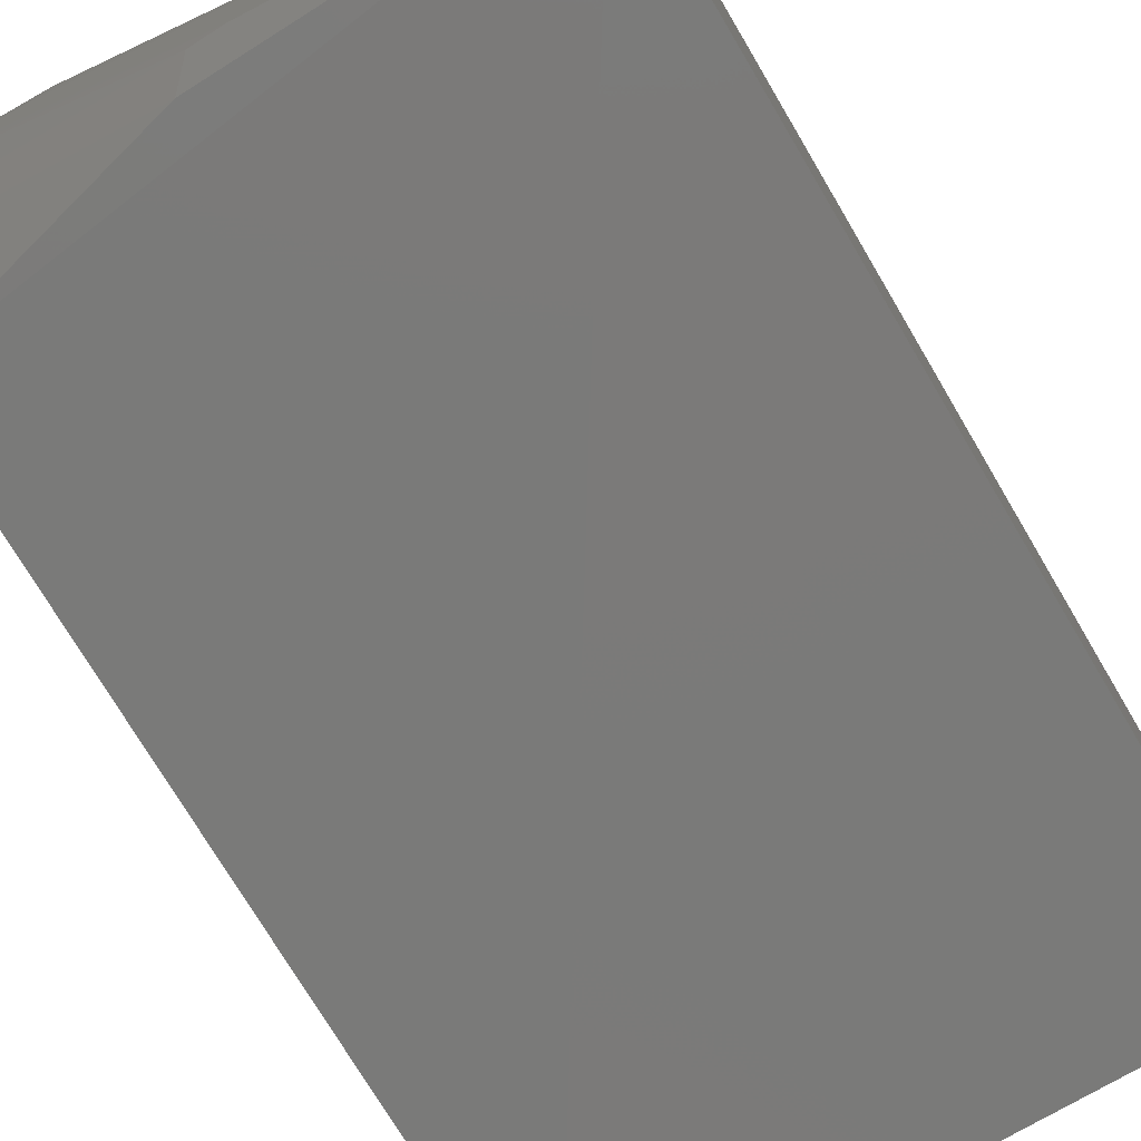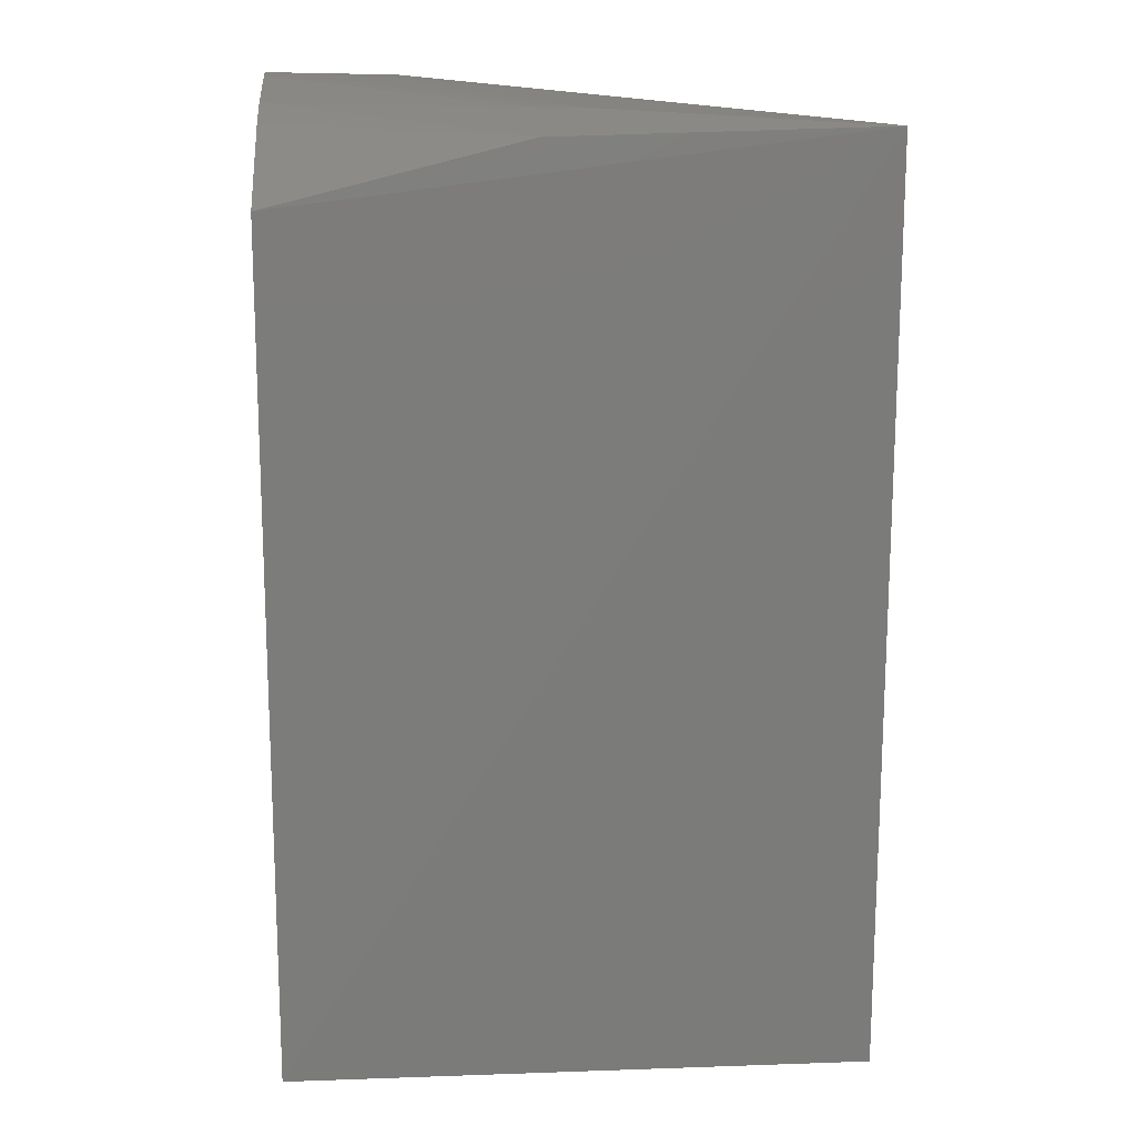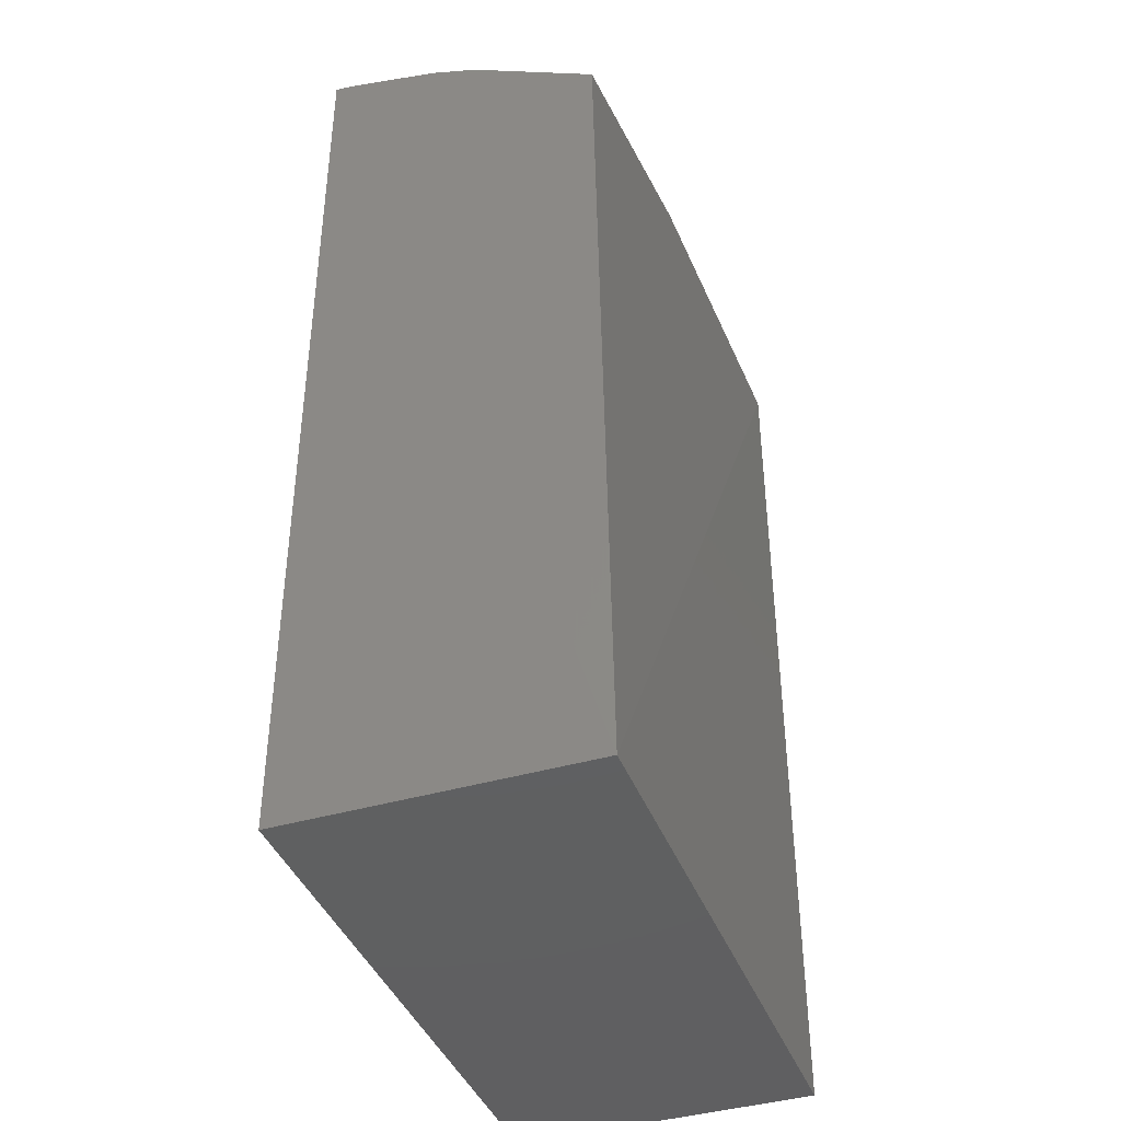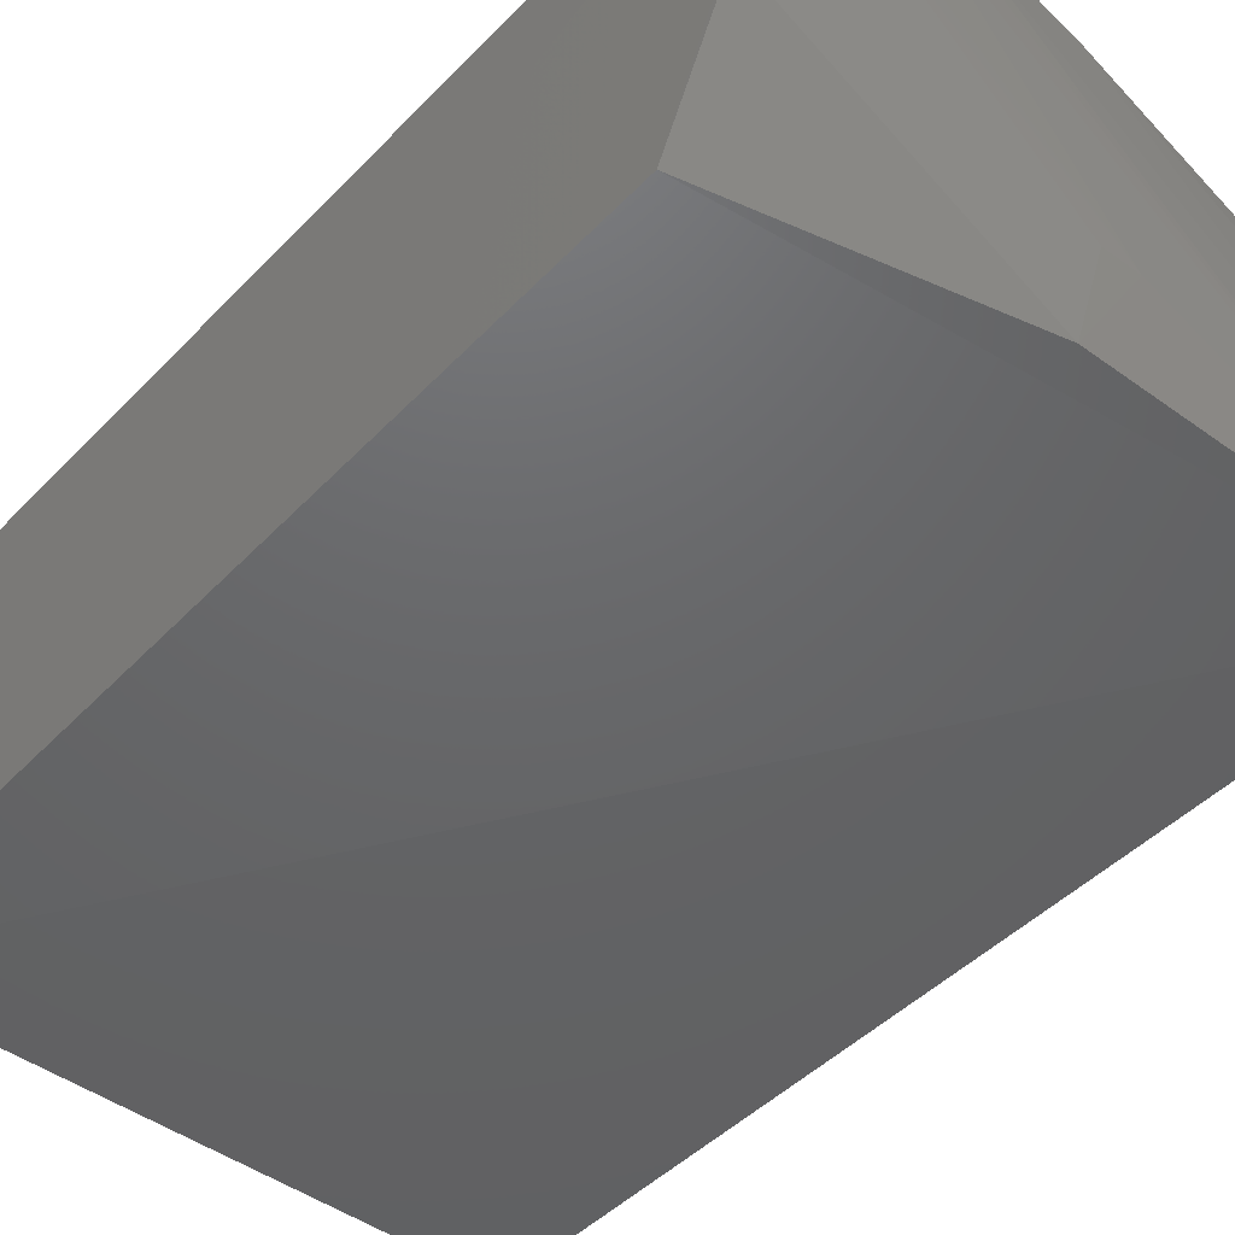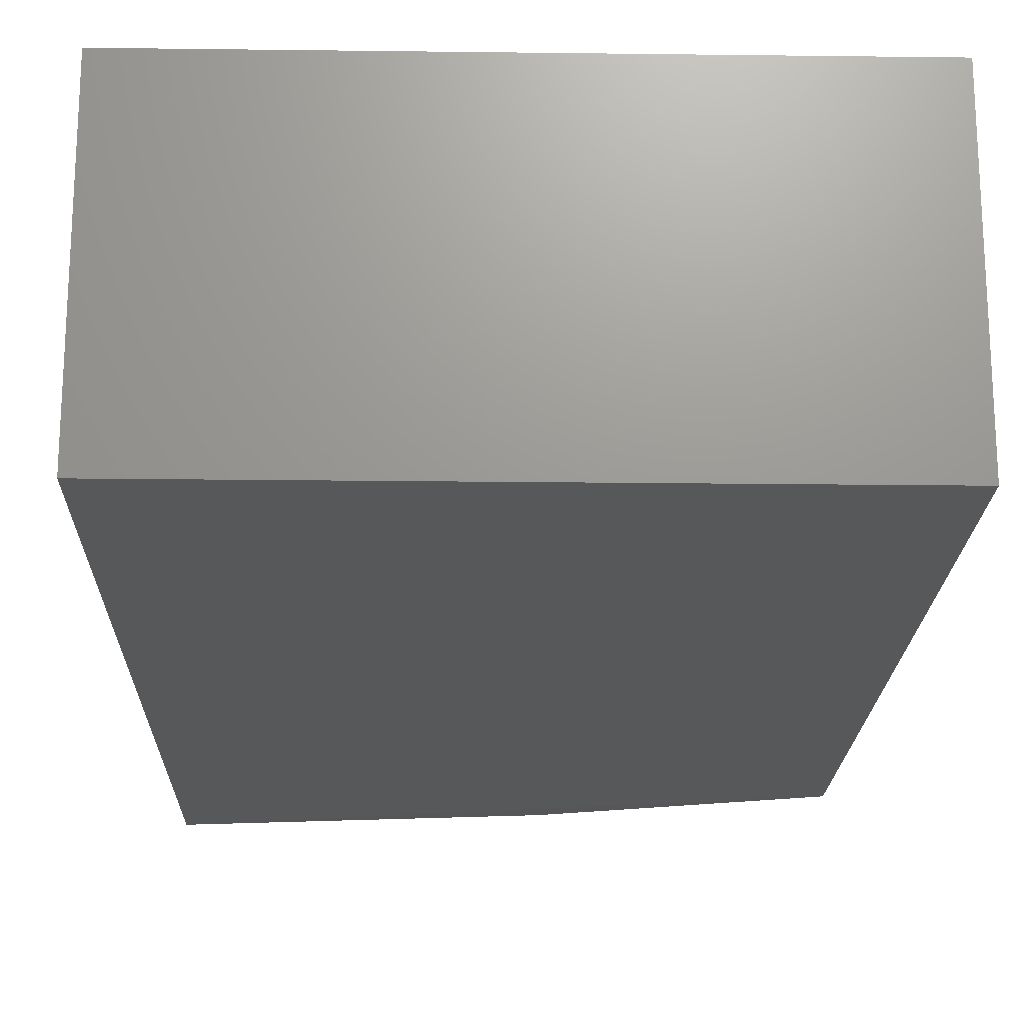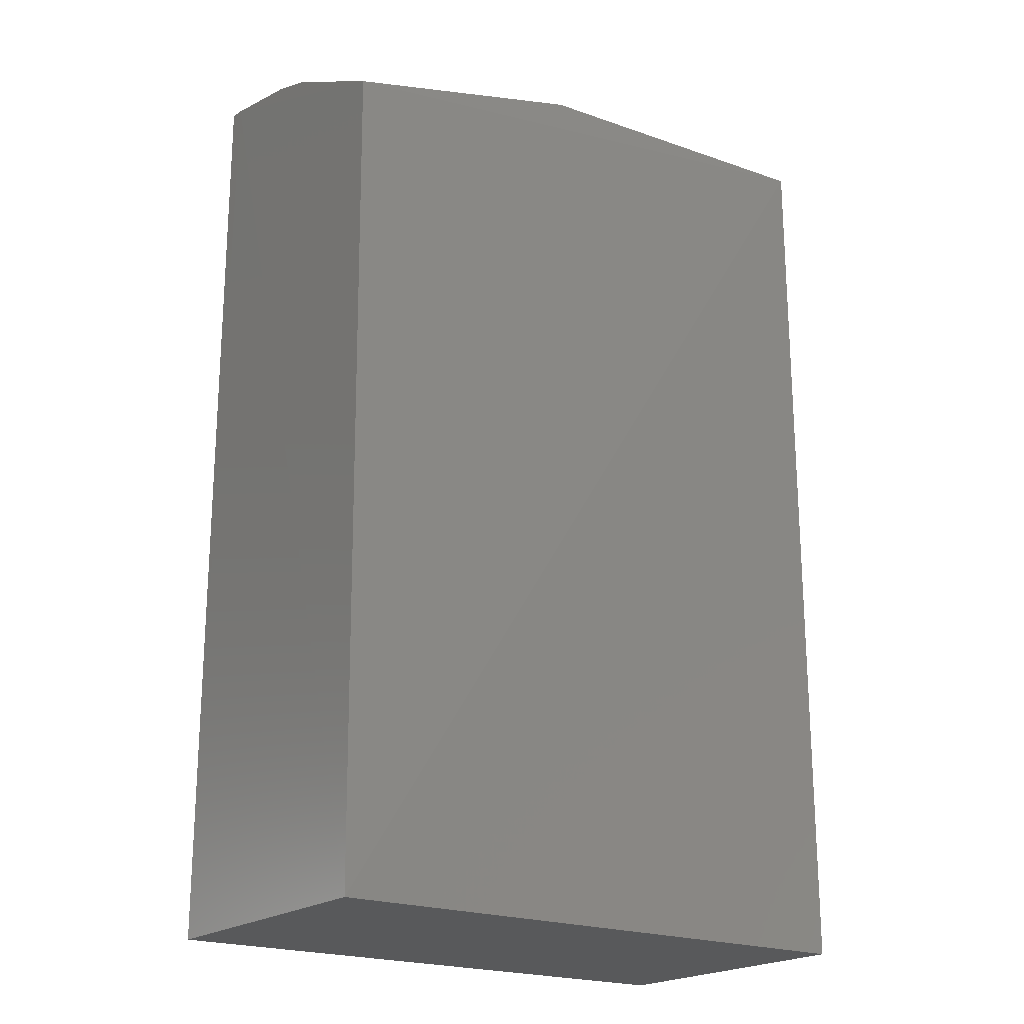
<metadata>
{"format":"stl","ext":"stl","renderer":"f3d","projection":"perspective","resolution":1024,"background":"white","views":[{"elev":-73.4,"azim":30.7,"up":"+Y"},{"elev":15.9,"azim":-4.1,"up":"+Z"},{"elev":-40.8,"azim":-70.2,"up":"+Z"},{"elev":-45.4,"azim":-40.5,"up":"+Y"},{"elev":-19.7,"azim":178.7,"up":"+Y"},{"elev":-20.7,"azim":-35.8,"up":"+Z"}]}
</metadata>
<code>
# stl→obj: 22 verts, 40 faces
v -4.89 2.467 4.934
v 0.1672 2.467 4.934
v 0.1658 2.466 12.91
v -4.89 5.068 4.934
v 0.1672 5.068 4.934
v -4.885 5.081 13.18
v -4.88 2.574 12.29
v 0.1702 5.06 12.56
v 0.1682 4.315 12.72
v -3.749 5.067 13.16
v 0.1662 3.177 12.87
v -2.663 2.543 12.84
v -2.457 5.055 13
v -3.749 4.923 13.16
v -3.88 4.791 13.16
v -2.297 3.197 13.02
v -4.881 3.693 12.86
v 0.169 4.893 12.6
v -4.883 4.109 13
v -2.578 3.206 13.01
v -4.742 4.799 13.15
v -4.886 4.941 13.17
f 1 2 3
f 1 4 2
f 5 2 4
f 5 4 6
f 7 1 3
f 8 2 5
f 8 9 3
f 8 3 2
f 8 5 6
f 8 6 10
f 11 10 3
f 11 3 9
f 12 7 3
f 13 8 10
f 13 11 9
f 13 10 11
f 14 10 6
f 14 6 15
f 14 15 3
f 14 3 10
f 16 15 6
f 16 3 15
f 16 12 3
f 17 7 12
f 18 13 9
f 18 9 8
f 18 8 13
f 19 17 12
f 19 7 17
f 20 19 12
f 20 12 16
f 20 21 19
f 20 16 21
f 22 19 21
f 22 1 7
f 22 7 19
f 22 6 4
f 22 4 1
f 22 21 16
f 22 16 6

</code>
